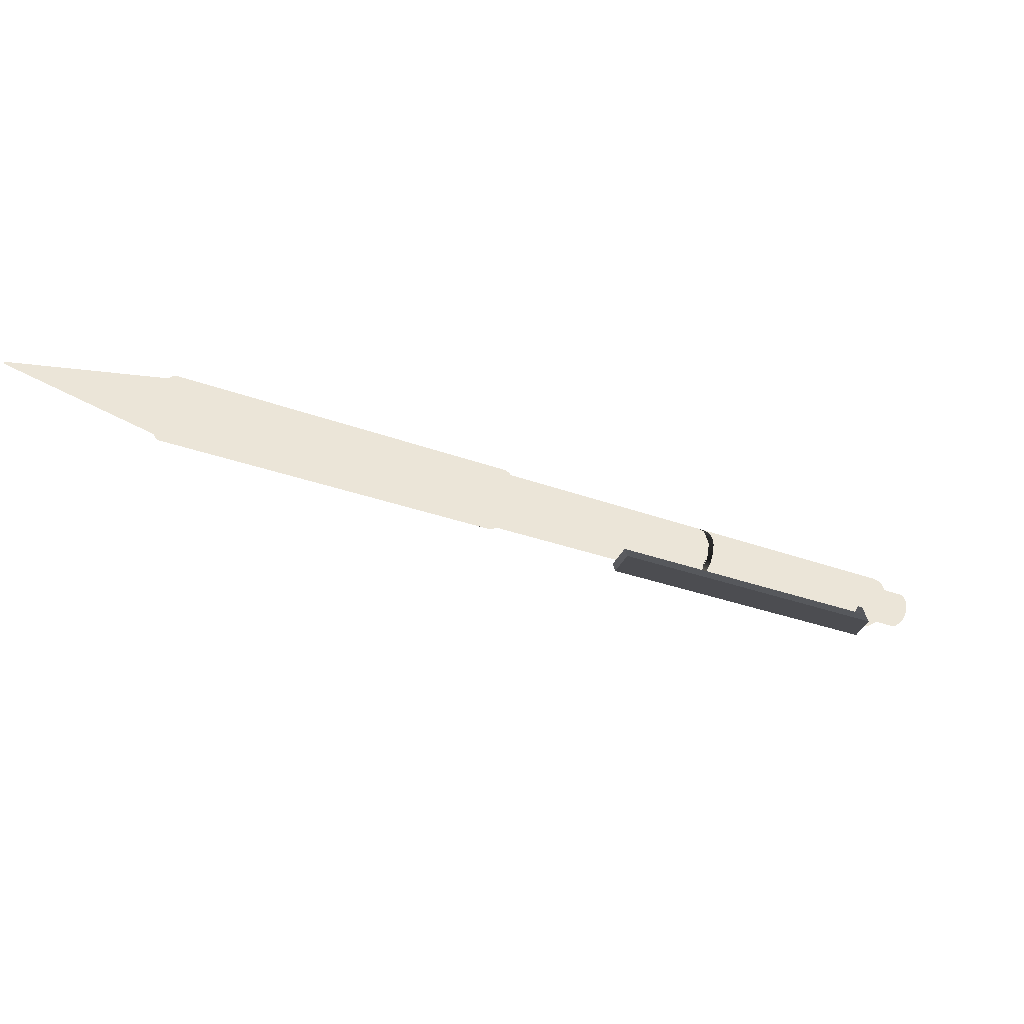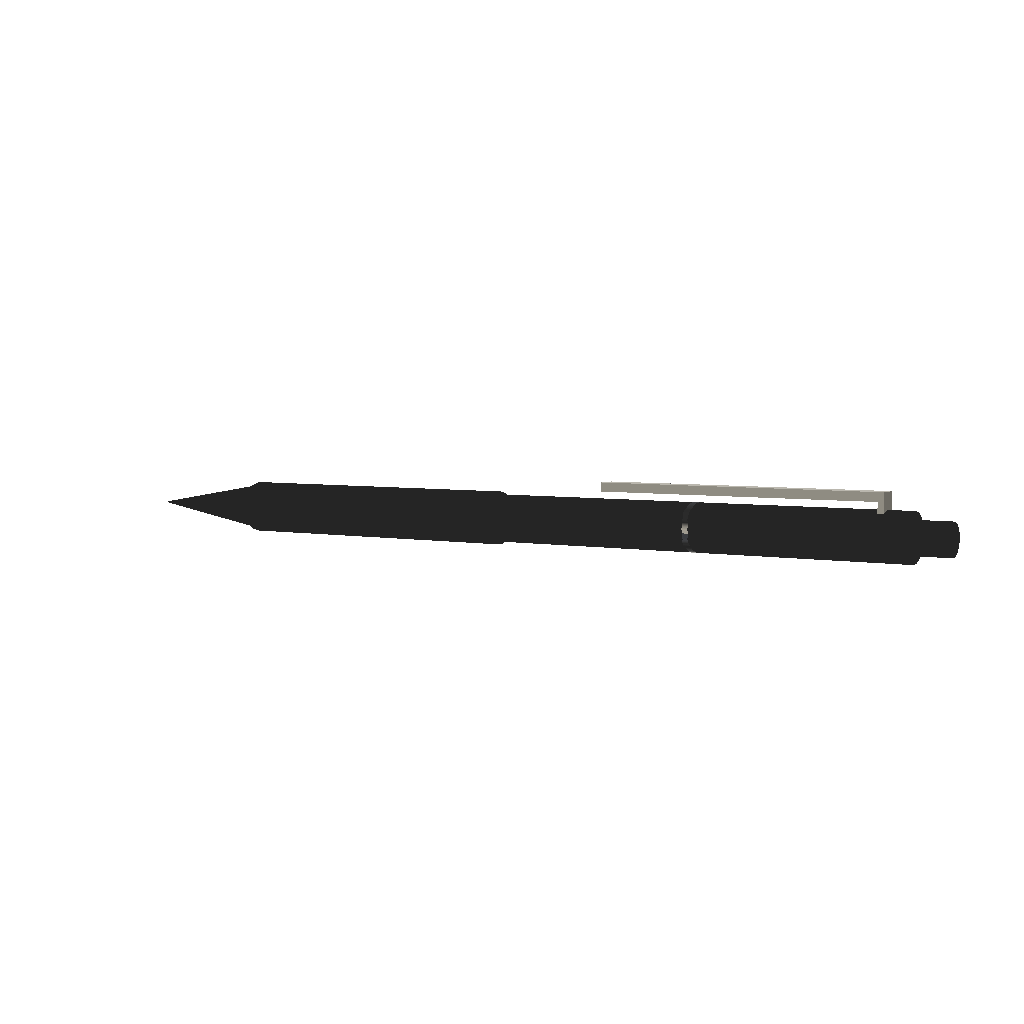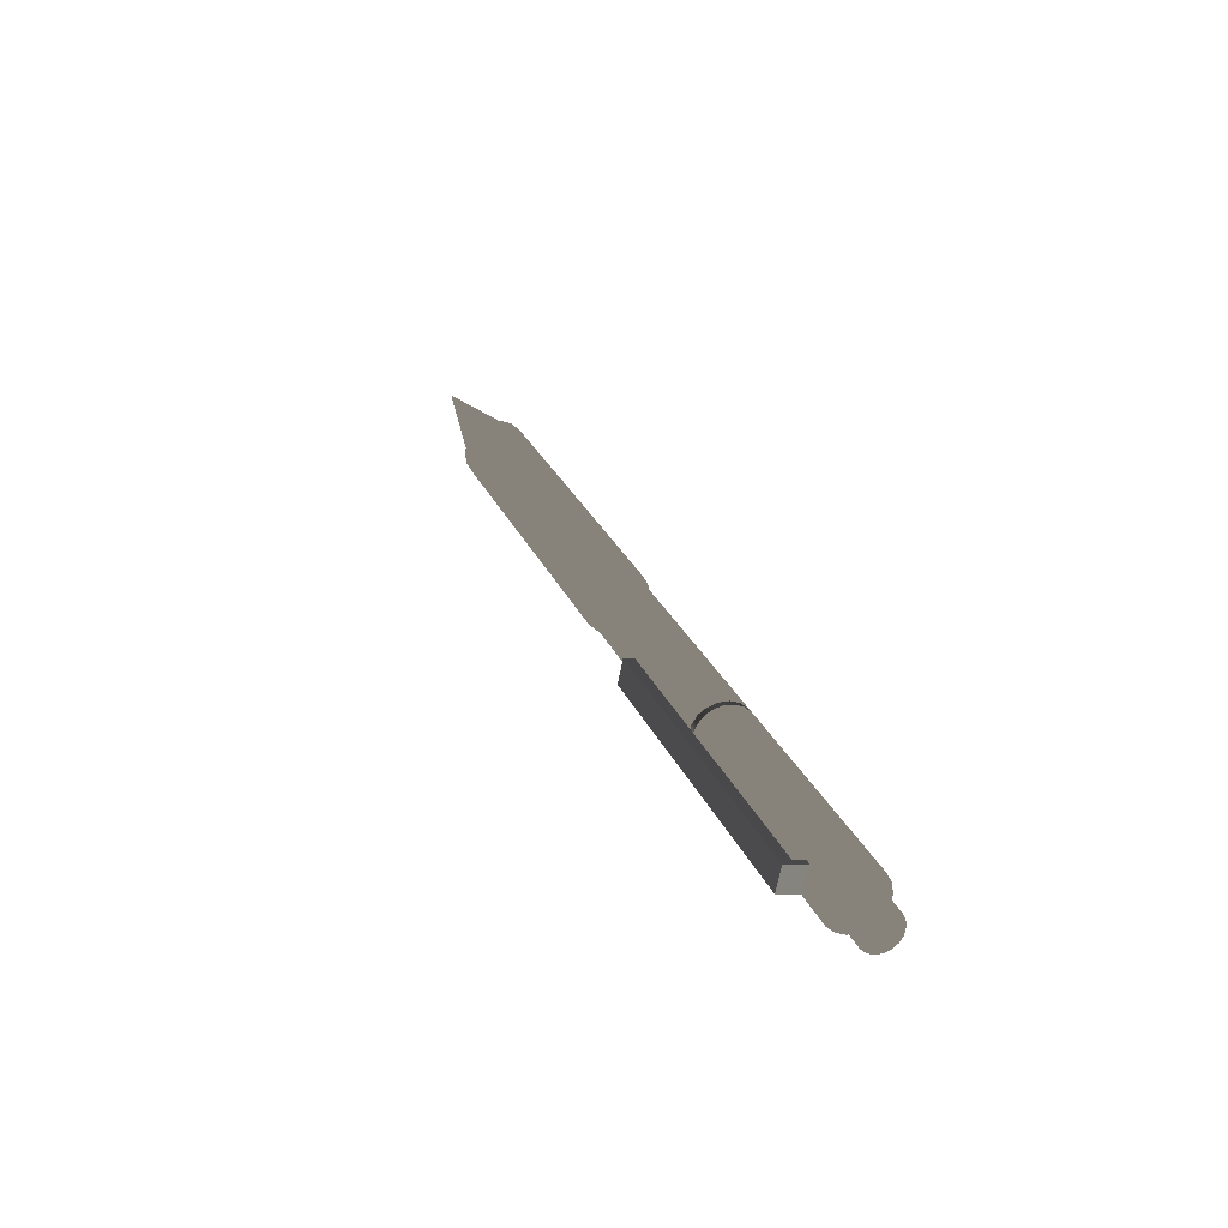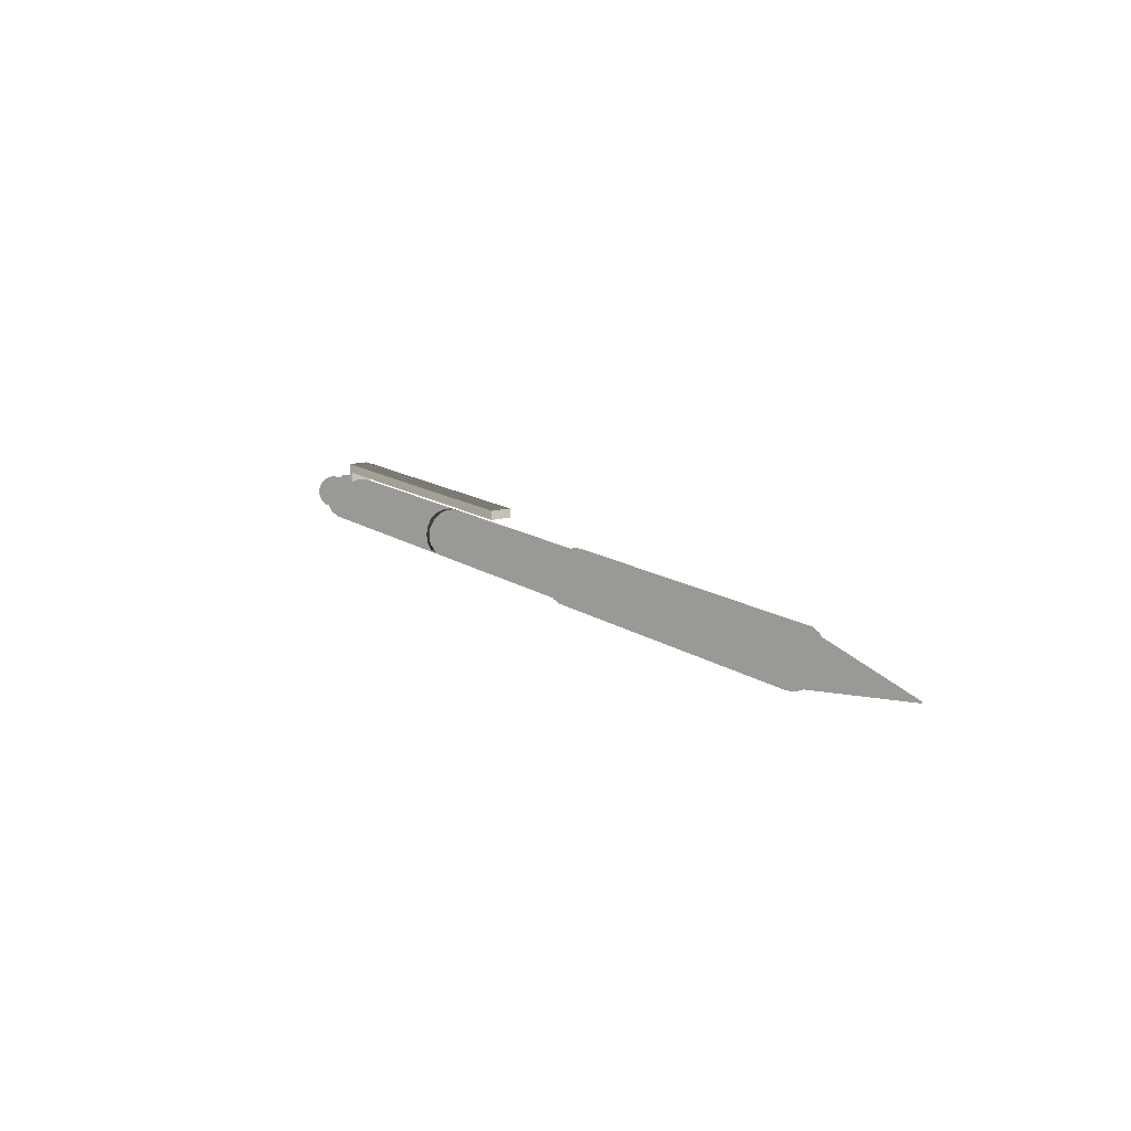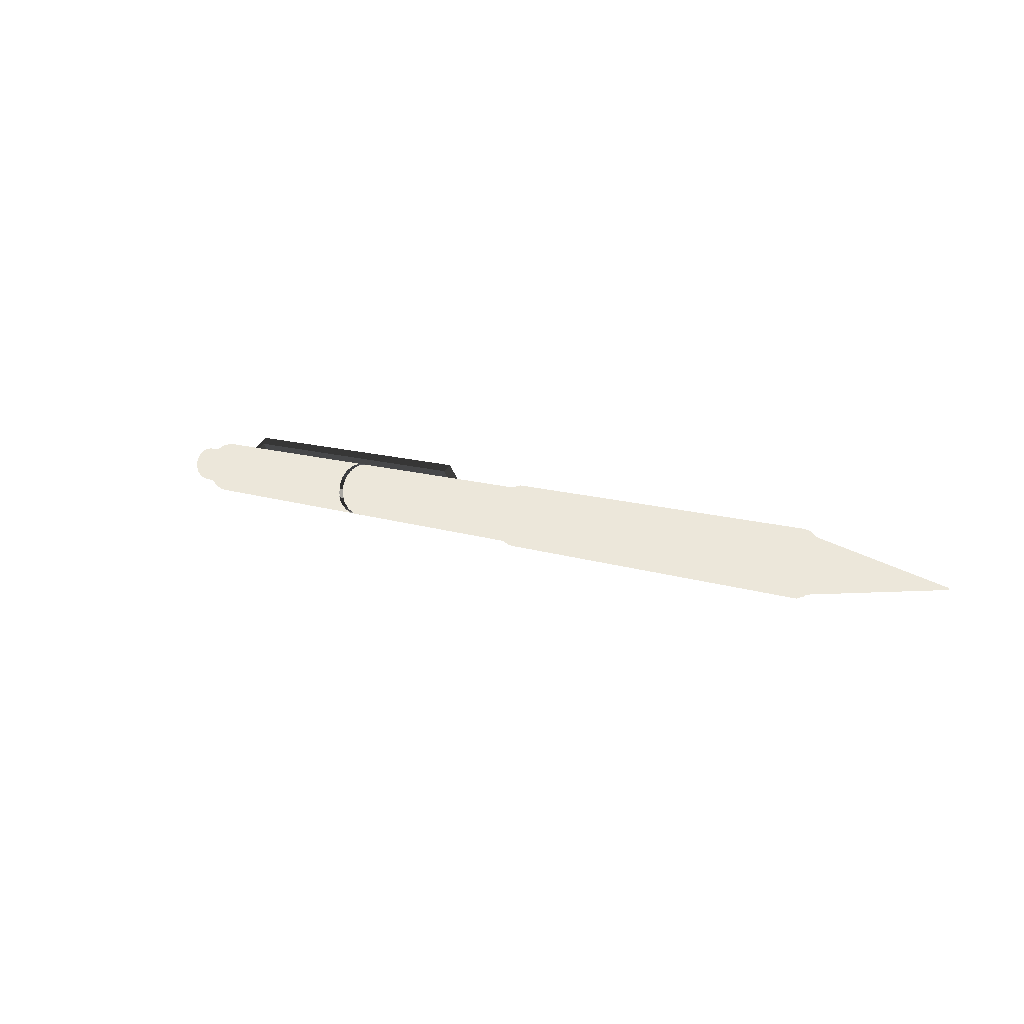
<metadata>
{"format":"obj","ext":"obj","renderer":"f3d","projection":"perspective","resolution":1024,"background":"white","views":[{"elev":45.7,"azim":167.7,"up":"+Z"},{"elev":4.2,"azim":-178.8,"up":"+Y"},{"elev":-7.4,"azim":-112.3,"up":"+Z"},{"elev":13.6,"azim":25.2,"up":"+Y"},{"elev":53.6,"azim":37.6,"up":"+Z"}]}
</metadata>
<code>
v  5.047e+05 1222 -1.256e+06
v  5.048e+05 1809 -1.256e+06
v  5.052e+05 1809 -1.256e+06
v  5.052e+05 1222 -1.256e+06
v  5.046e+05 706.8 -1.256e+06
v  5.05e+05 706.8 -1.256e+06
v  5.043e+05 324.2 -1.255e+06
v  5.048e+05 324.2 -1.255e+06
v  5.041e+05 120.5 -1.255e+06
v  5.045e+05 120.5 -1.255e+06
v  5.037e+05 120.5 -1.254e+06
v  5.042e+05 120.5 -1.254e+06
v  5.035e+05 324.2 -1.254e+06
v  5.039e+05 324.2 -1.254e+06
v  5.032e+05 706.8 -1.254e+06
v  5.037e+05 706.8 -1.253e+06
v  5.031e+05 1222 -1.253e+06
v  5.035e+05 1222 -1.253e+06
v  5.03e+05 1809 -1.253e+06
v  5.035e+05 1809 -1.253e+06
v  5.031e+05 2395 -1.253e+06
v  5.035e+05 2395 -1.253e+06
v  5.032e+05 2911 -1.254e+06
v  5.037e+05 2911 -1.253e+06
v  5.035e+05 3293 -1.254e+06
v  5.039e+05 3293 -1.254e+06
v  5.037e+05 3497 -1.254e+06
v  5.042e+05 3497 -1.254e+06
v  5.041e+05 3497 -1.255e+06
v  5.045e+05 3497 -1.255e+06
v  5.043e+05 3293 -1.255e+06
v  5.048e+05 3293 -1.255e+06
v  5.046e+05 2911 -1.256e+06
v  5.05e+05 2911 -1.256e+06
v  5.047e+05 2395 -1.256e+06
v  5.052e+05 2395 -1.256e+06
g Object002
f -36 -35 -34 -33
f -32 -36 -33 -31
f -30 -32 -31 -29
f -28 -30 -29 -27
f -26 -28 -27 -25
f -24 -26 -25 -23
f -22 -24 -23 -21
f -20 -22 -21 -19
f -18 -20 -19 -17
f -16 -18 -17 -15
f -14 -16 -15 -13
f -12 -14 -13 -11
f -10 -12 -11 -9
f -8 -10 -9 -7
f -6 -8 -7 -5
f -4 -6 -5 -3
f -2 -4 -3 -1
f -35 -2 -1 -34
v  4.929e+05 3061 -1.262e+06
v  4.932e+05 3061 -1.262e+06
v  4.925e+05 3061 -1.261e+06
v  4.921e+05 3061 -1.261e+06
v  4.925e+05 4682 -1.261e+06
v  4.932e+05 4682 -1.262e+06
v  4.929e+05 4682 -1.262e+06
v  4.921e+05 4682 -1.261e+06
v  4.925e+05 4053 -1.261e+06
v  4.921e+05 4053 -1.261e+06
v  5.097e+05 4053 -1.25e+06
v  5.104e+05 4053 -1.252e+06
v  5.104e+05 4682 -1.252e+06
v  5.097e+05 4682 -1.25e+06
v  4.932e+05 4053 -1.262e+06
v  4.929e+05 4053 -1.262e+06
g Box002
f -16 -15 -14 -13
f -12 -11 -10 -9
f -8 -12 -9 -7
f -6 -5 -4 -3
f -2 -11 -4 -5
f -1 -7 -9 -10
f -5 -6 -8 -2
f -3 -4 -11 -12
f -6 -3 -12 -8
f -1 -10 -11 -2
f -7 -1 -16 -13
f -1 -2 -15 -16
f -2 -8 -14 -15
f -8 -7 -13 -14
v  5.452e+05 1843 -1.23e+06
v  5.452e+05 1854 -1.23e+06
v  5.452e+05 1861 -1.23e+06
v  5.452e+05 1809 -1.23e+06
v  5.451e+05 1861 -1.23e+06
v  5.451e+05 1854 -1.23e+06
v  5.451e+05 1827 -1.23e+06
v  5.451e+05 1843 -1.23e+06
v  5.451e+05 1809 -1.23e+06
v  5.451e+05 1791 -1.23e+06
v  5.451e+05 1763 -1.23e+06
v  5.451e+05 1775 -1.23e+06
v  5.451e+05 1757 -1.23e+06
v  5.452e+05 1757 -1.23e+06
v  5.452e+05 1775 -1.23e+06
v  5.452e+05 1763 -1.23e+06
v  5.452e+05 1791 -1.23e+06
v  5.452e+05 1827 -1.23e+06
v  4.893e+05 1414 -1.265e+06
v  4.892e+05 1067 -1.265e+06
v  4.891e+05 809.6 -1.264e+06
v  4.893e+05 2203 -1.265e+06
v  4.889e+05 672.5 -1.264e+06
v  4.887e+05 672.5 -1.264e+06
v  4.883e+05 1067 -1.263e+06
v  4.885e+05 809.6 -1.263e+06
v  4.882e+05 1414 -1.263e+06
v  4.882e+05 1809 -1.263e+06
v  4.883e+05 2550 -1.263e+06
v  4.882e+05 2203 -1.263e+06
v  4.885e+05 2808 -1.263e+06
v  4.887e+05 2945 -1.264e+06
v  4.891e+05 2808 -1.264e+06
v  4.889e+05 2945 -1.264e+06
v  4.892e+05 2550 -1.265e+06
v  4.894e+05 1809 -1.265e+06
v  4.918e+05 1222 -1.264e+06
v  4.918e+05 1809 -1.264e+06
v  5.048e+05 1809 -1.256e+06
v  5.048e+05 1222 -1.256e+06
v  5.378e+05 1809 -1.236e+06
v  5.378e+05 1152 -1.236e+06
v  5.185e+05 1152 -1.248e+06
v  5.185e+05 1809 -1.248e+06
v  4.916e+05 706.8 -1.264e+06
v  5.046e+05 706.8 -1.256e+06
v  5.376e+05 574.5 -1.236e+06
v  5.183e+05 574.5 -1.248e+06
v  4.914e+05 324.2 -1.263e+06
v  5.044e+05 324.2 -1.255e+06
v  5.373e+05 145.8 -1.236e+06
v  5.18e+05 145.8 -1.247e+06
v  4.911e+05 120.5 -1.263e+06
v  5.041e+05 120.5 -1.255e+06
v  5.37e+05 -82.24 -1.235e+06
v  5.177e+05 -82.24 -1.247e+06
v  4.908e+05 120.5 -1.262e+06
v  5.038e+05 120.5 -1.254e+06
v  5.366e+05 -82.24 -1.235e+06
v  5.174e+05 -82.24 -1.246e+06
v  4.905e+05 324.2 -1.262e+06
v  5.035e+05 324.2 -1.254e+06
v  5.363e+05 145.8 -1.234e+06
v  5.171e+05 145.8 -1.246e+06
v  4.903e+05 706.8 -1.261e+06
v  5.033e+05 706.8 -1.253e+06
v  5.361e+05 574.5 -1.234e+06
v  5.168e+05 574.5 -1.245e+06
v  4.901e+05 1222 -1.261e+06
v  5.031e+05 1222 -1.253e+06
v  5.359e+05 1152 -1.233e+06
v  5.166e+05 1152 -1.245e+06
v  4.9e+05 1809 -1.261e+06
v  5.031e+05 1809 -1.253e+06
v  5.358e+05 1809 -1.233e+06
v  5.166e+05 1809 -1.245e+06
v  4.901e+05 2395 -1.261e+06
v  5.031e+05 2395 -1.253e+06
v  5.359e+05 2465 -1.233e+06
v  5.166e+05 2465 -1.245e+06
v  4.903e+05 2911 -1.261e+06
v  5.033e+05 2911 -1.253e+06
v  5.361e+05 3043 -1.234e+06
v  5.168e+05 3043 -1.245e+06
v  4.905e+05 3293 -1.262e+06
v  5.035e+05 3293 -1.254e+06
v  5.363e+05 3472 -1.234e+06
v  5.171e+05 3472 -1.246e+06
v  4.908e+05 3497 -1.262e+06
v  5.038e+05 3497 -1.254e+06
v  5.366e+05 3700 -1.235e+06
v  5.174e+05 3700 -1.246e+06
v  4.911e+05 3497 -1.263e+06
v  5.041e+05 3497 -1.255e+06
v  5.37e+05 3700 -1.235e+06
v  5.177e+05 3700 -1.247e+06
v  4.914e+05 3293 -1.263e+06
v  5.044e+05 3293 -1.255e+06
v  5.373e+05 3472 -1.236e+06
v  5.18e+05 3472 -1.247e+06
v  4.916e+05 2911 -1.264e+06
v  5.046e+05 2911 -1.256e+06
v  5.376e+05 3043 -1.236e+06
v  5.183e+05 3043 -1.248e+06
v  4.918e+05 2395 -1.264e+06
v  5.048e+05 2395 -1.256e+06
v  5.378e+05 2465 -1.236e+06
v  5.185e+05 2465 -1.248e+06
v  4.915e+05 1414 -1.263e+06
v  4.915e+05 1809 -1.263e+06
v  4.914e+05 1067 -1.263e+06
v  4.912e+05 809.6 -1.263e+06
v  4.91e+05 672.5 -1.263e+06
v  4.908e+05 672.5 -1.262e+06
v  4.906e+05 809.6 -1.262e+06
v  4.905e+05 1067 -1.262e+06
v  4.904e+05 1414 -1.262e+06
v  4.903e+05 1809 -1.261e+06
v  4.904e+05 2203 -1.262e+06
v  4.905e+05 2550 -1.262e+06
v  4.906e+05 2808 -1.262e+06
v  4.908e+05 2945 -1.262e+06
v  4.91e+05 2945 -1.263e+06
v  4.912e+05 2808 -1.263e+06
v  4.914e+05 2550 -1.263e+06
v  4.915e+05 2203 -1.263e+06
v  5.377e+05 1222 -1.236e+06
v  5.377e+05 1809 -1.236e+06
v  5.377e+05 2395 -1.236e+06
v  5.375e+05 2911 -1.236e+06
v  5.373e+05 3293 -1.236e+06
v  5.37e+05 3497 -1.235e+06
v  5.367e+05 3497 -1.235e+06
v  5.364e+05 3293 -1.234e+06
v  5.361e+05 2911 -1.234e+06
v  5.36e+05 2395 -1.233e+06
v  5.359e+05 1809 -1.233e+06
v  5.36e+05 1222 -1.233e+06
v  5.361e+05 706.8 -1.234e+06
v  5.364e+05 324.2 -1.234e+06
v  5.367e+05 120.5 -1.235e+06
v  5.37e+05 120.5 -1.235e+06
v  5.373e+05 324.2 -1.236e+06
v  5.375e+05 706.8 -1.236e+06
v  5.051e+05 1222 -1.256e+06
v  5.052e+05 1809 -1.256e+06
v  5.184e+05 1809 -1.248e+06
v  5.184e+05 1222 -1.248e+06
v  5.05e+05 706.8 -1.256e+06
v  5.182e+05 706.8 -1.248e+06
v  5.047e+05 324.2 -1.255e+06
v  5.18e+05 324.2 -1.247e+06
v  5.044e+05 120.5 -1.255e+06
v  5.177e+05 120.5 -1.247e+06
v  5.041e+05 120.5 -1.254e+06
v  5.174e+05 120.5 -1.246e+06
v  5.038e+05 324.2 -1.254e+06
v  5.171e+05 324.2 -1.246e+06
v  5.036e+05 706.8 -1.253e+06
v  5.169e+05 706.8 -1.245e+06
v  5.034e+05 1222 -1.253e+06
v  5.167e+05 1222 -1.245e+06
v  5.034e+05 1809 -1.253e+06
v  5.167e+05 1809 -1.245e+06
v  5.034e+05 2395 -1.253e+06
v  5.167e+05 2395 -1.245e+06
v  5.036e+05 2911 -1.253e+06
v  5.169e+05 2911 -1.245e+06
v  5.038e+05 3293 -1.254e+06
v  5.171e+05 3293 -1.246e+06
v  5.041e+05 3497 -1.254e+06
v  5.174e+05 3497 -1.246e+06
v  5.044e+05 3497 -1.255e+06
v  5.177e+05 3497 -1.247e+06
v  5.047e+05 3293 -1.255e+06
v  5.18e+05 3293 -1.247e+06
v  5.05e+05 2911 -1.256e+06
v  5.182e+05 2911 -1.248e+06
v  5.051e+05 2395 -1.256e+06
v  5.184e+05 2395 -1.248e+06
g Cylinder002
f -180 -179 -178 -177
f -178 -176 -175 -174
f -175 -173 -174
f -174 -172 -171 -170
f -171 -169 -170
f -170 -168 -167 -166
f -167 -165 -166
f -174 -170 -166 -178
f -166 -164 -177 -178
f -163 -180 -177
f -162 -161 -160 -159
f -160 -158 -157 -156
f -157 -155 -156
f -156 -154 -153 -152
f -153 -151 -152
f -152 -150 -149 -148
f -149 -147 -148
f -156 -152 -148 -160
f -148 -146 -159 -160
f -145 -162 -159
f -144 -143 -142 -141
f -140 -139 -138 -137
f -136 -144 -141 -135
f -139 -134 -133 -138
f -132 -136 -135 -131
f -134 -130 -129 -133
f -128 -132 -131 -127
f -130 -126 -125 -129
f -124 -128 -127 -123
f -126 -122 -121 -125
f -120 -124 -123 -119
f -122 -118 -117 -121
f -116 -120 -119 -115
f -118 -114 -113 -117
f -112 -116 -115 -111
f -114 -110 -109 -113
f -108 -112 -111 -107
f -110 -106 -105 -109
f -104 -108 -107 -103
f -106 -102 -101 -105
f -100 -104 -103 -99
f -102 -98 -97 -101
f -96 -100 -99 -95
f -98 -94 -93 -97
f -92 -96 -95 -91
f -94 -90 -89 -93
f -88 -92 -91 -87
f -90 -86 -85 -89
f -84 -88 -87 -83
f -86 -82 -81 -85
f -80 -84 -83 -79
f -82 -78 -77 -81
f -76 -80 -79 -75
f -78 -74 -73 -77
f -143 -76 -75 -142
f -74 -140 -137 -73
f -143 -144 -72 -71
f -144 -136 -70 -72
f -136 -132 -69 -70
f -132 -128 -68 -69
f -128 -124 -67 -68
f -124 -120 -66 -67
f -120 -116 -65 -66
f -116 -112 -64 -65
f -112 -108 -63 -64
f -108 -104 -62 -63
f -104 -100 -61 -62
f -100 -96 -60 -61
f -96 -92 -59 -60
f -92 -88 -58 -59
f -88 -84 -57 -58
f -84 -80 -56 -57
f -80 -76 -55 -56
f -76 -143 -71 -55
f -71 -72 -162 -145
f -72 -70 -161 -162
f -70 -69 -160 -161
f -69 -68 -158 -160
f -68 -67 -157 -158
f -67 -66 -155 -157
f -66 -65 -156 -155
f -65 -64 -154 -156
f -64 -63 -153 -154
f -63 -62 -151 -153
f -62 -61 -152 -151
f -61 -60 -150 -152
f -60 -59 -149 -150
f -59 -58 -147 -149
f -58 -57 -148 -147
f -57 -56 -146 -148
f -56 -55 -159 -146
f -55 -71 -145 -159
f -54 -53 -177 -164
f -53 -52 -163 -177
f -52 -51 -180 -163
f -51 -50 -179 -180
f -50 -49 -178 -179
f -49 -48 -176 -178
f -48 -47 -175 -176
f -47 -46 -173 -175
f -46 -45 -174 -173
f -45 -44 -172 -174
f -44 -43 -171 -172
f -43 -42 -169 -171
f -42 -41 -170 -169
f -41 -40 -168 -170
f -40 -39 -167 -168
f -39 -38 -165 -167
f -38 -37 -166 -165
f -37 -54 -164 -166
f -54 -54 -53 -53
f -36 -35 -34 -33
f -37 -37 -54 -54
f -32 -36 -33 -31
f -38 -38 -37 -37
f -30 -32 -31 -29
f -39 -39 -38 -38
f -28 -30 -29 -27
f -40 -40 -39 -39
f -26 -28 -27 -25
f -41 -41 -40 -40
f -24 -26 -25 -23
f -42 -42 -41 -41
f -22 -24 -23 -21
f -43 -43 -42 -42
f -20 -22 -21 -19
f -44 -44 -43 -43
f -18 -20 -19 -17
f -45 -45 -44 -44
f -16 -18 -17 -15
f -46 -46 -45 -45
f -14 -16 -15 -13
f -47 -47 -46 -46
f -12 -14 -13 -11
f -48 -48 -47 -47
f -10 -12 -11 -9
f -49 -49 -48 -48
f -8 -10 -9 -7
f -50 -50 -49 -49
f -6 -8 -7 -5
f -51 -51 -50 -50
f -4 -6 -5 -3
f -52 -52 -51 -51
f -2 -4 -3 -1
f -53 -53 -52 -52
f -35 -2 -1 -34
f -53 -54 -139 -140
f -54 -37 -134 -139
f -37 -38 -130 -134
f -38 -39 -126 -130
f -39 -40 -122 -126
f -40 -41 -118 -122
f -41 -42 -114 -118
f -42 -43 -110 -114
f -43 -44 -106 -110
f -44 -45 -102 -106
f -45 -46 -98 -102
f -46 -47 -94 -98
f -47 -48 -90 -94
f -48 -49 -86 -90
f -49 -50 -82 -86
f -50 -51 -78 -82
f -51 -52 -74 -78
f -52 -53 -140 -74
f -33 -34 -137 -138
f -34 -1 -73 -137
f -1 -3 -77 -73
f -3 -5 -81 -77
f -5 -7 -85 -81
f -7 -9 -89 -85
f -9 -11 -93 -89
f -11 -13 -97 -93
f -13 -15 -101 -97
f -15 -17 -105 -101
f -17 -19 -109 -105
f -19 -21 -113 -109
f -21 -23 -117 -113
f -23 -25 -121 -117
f -25 -27 -125 -121
f -27 -29 -129 -125
f -29 -31 -133 -129
f -31 -33 -138 -133

</code>
